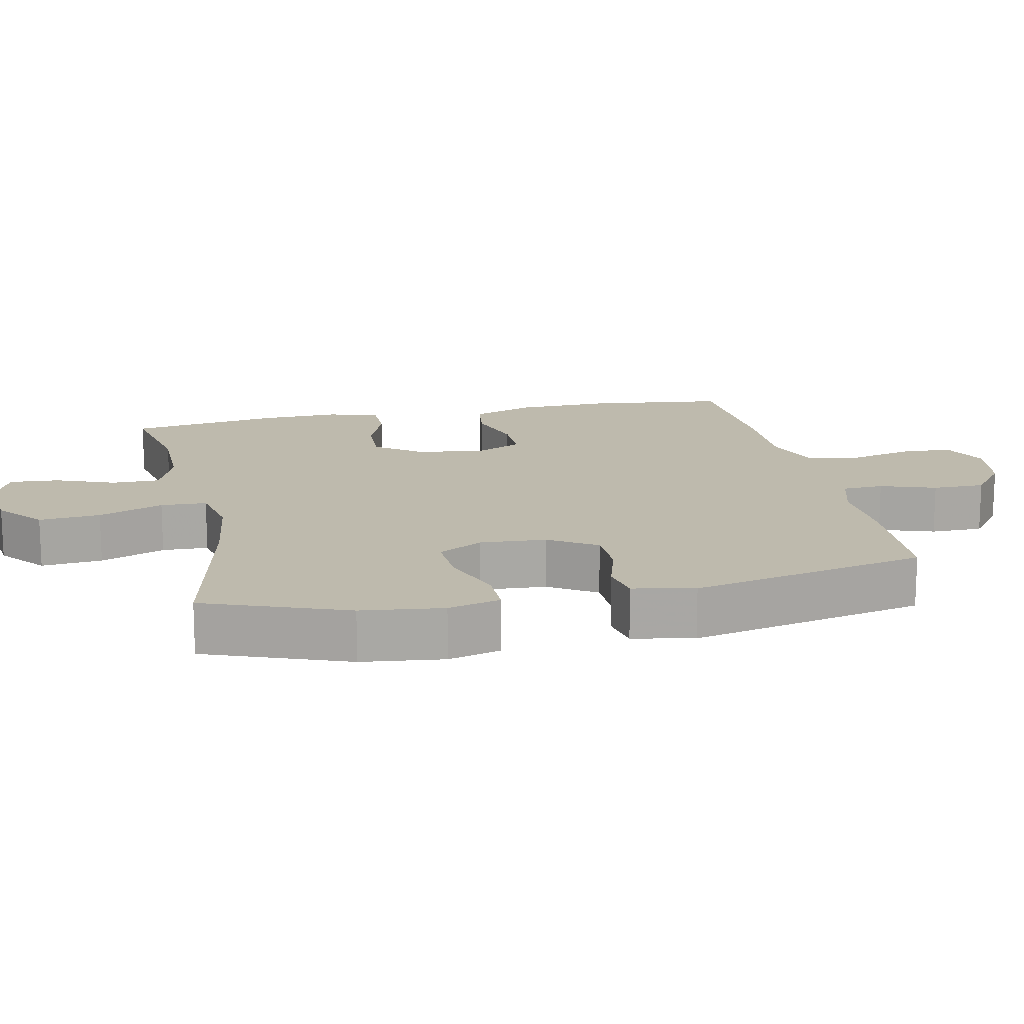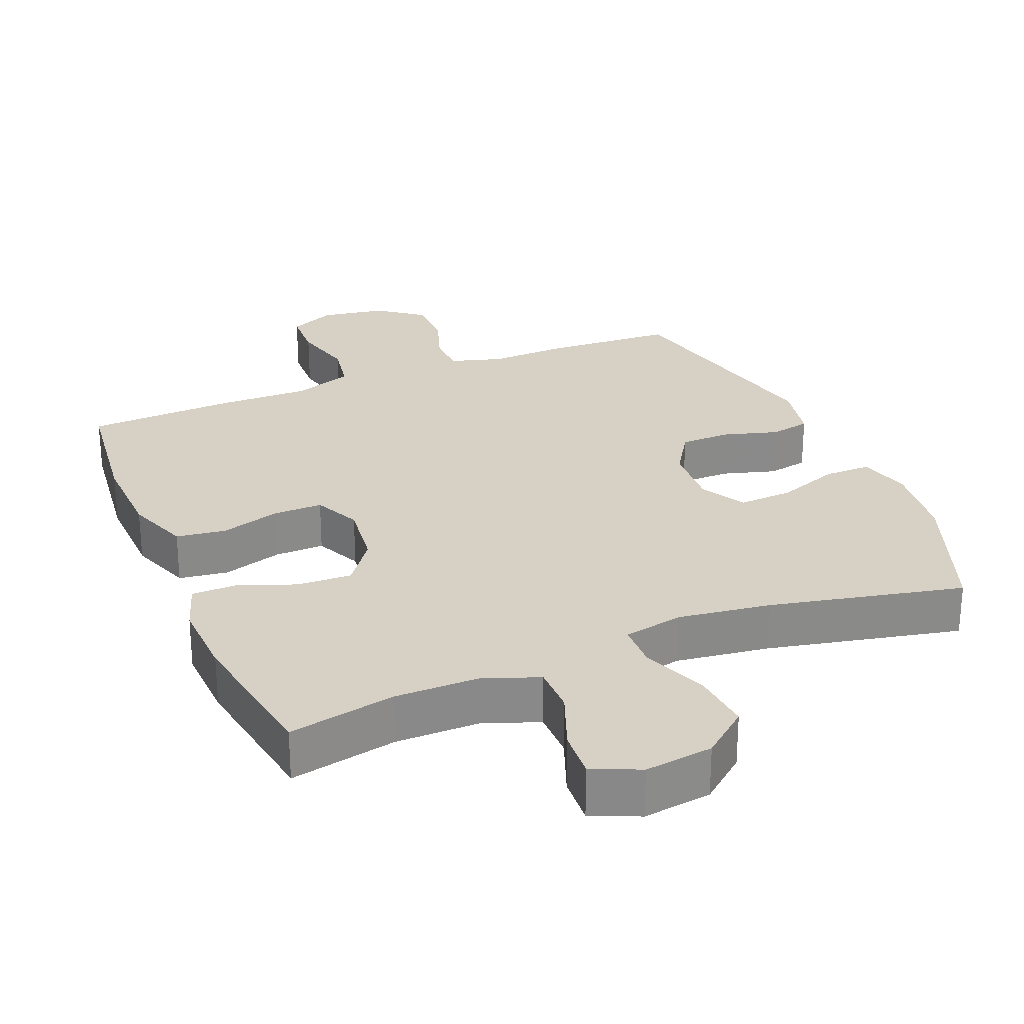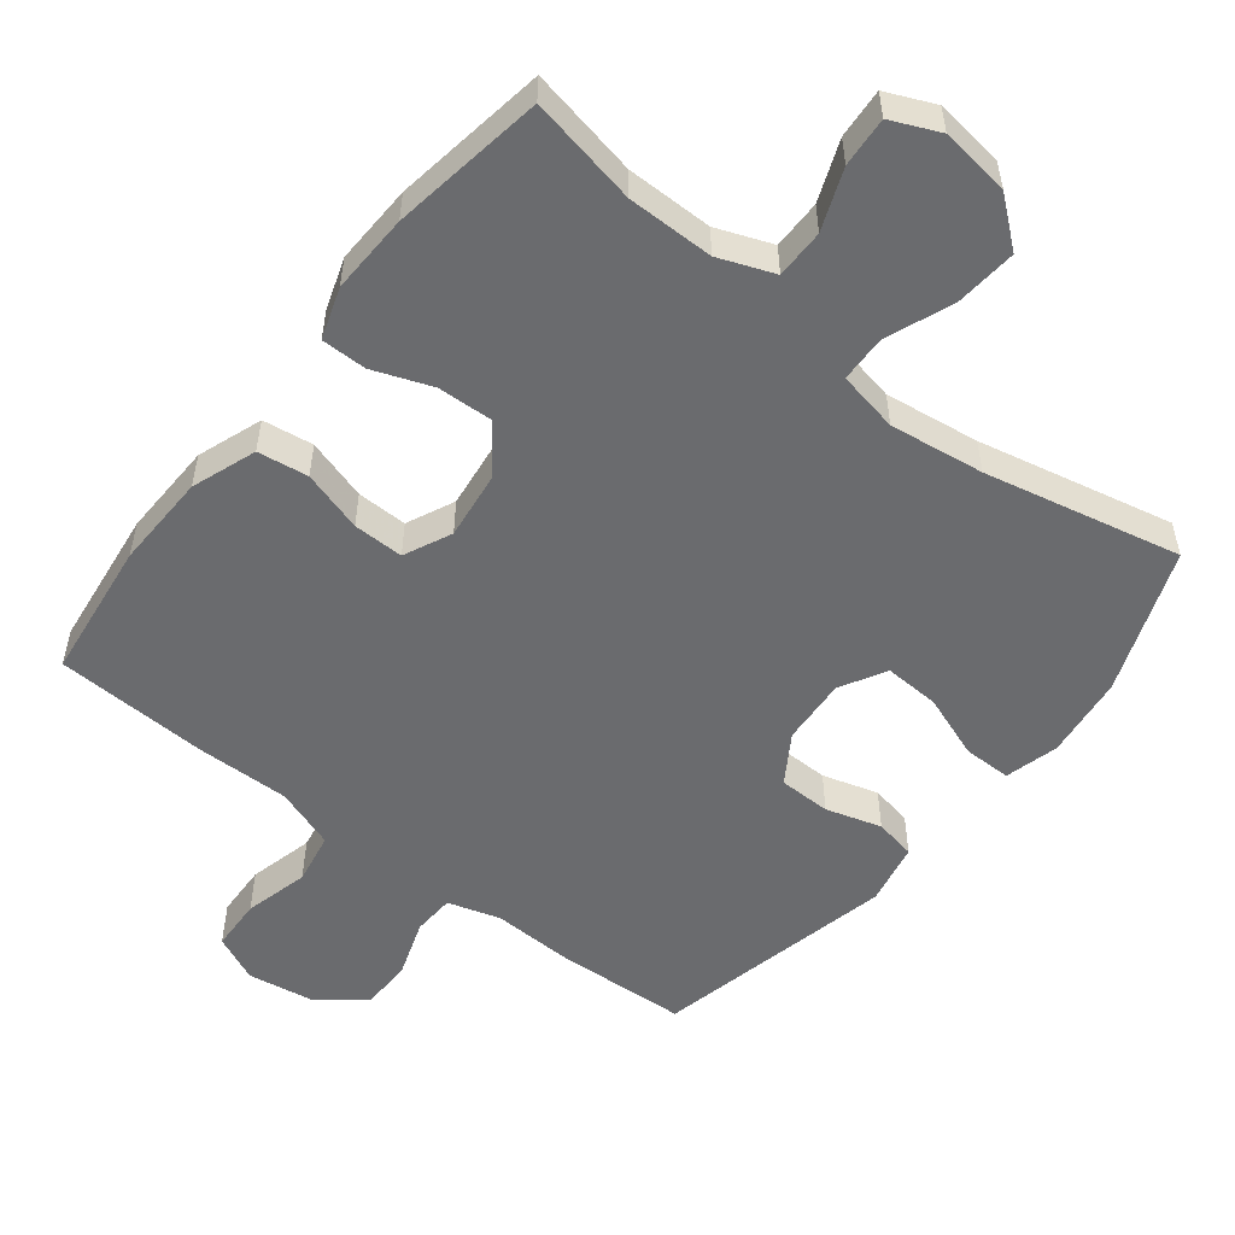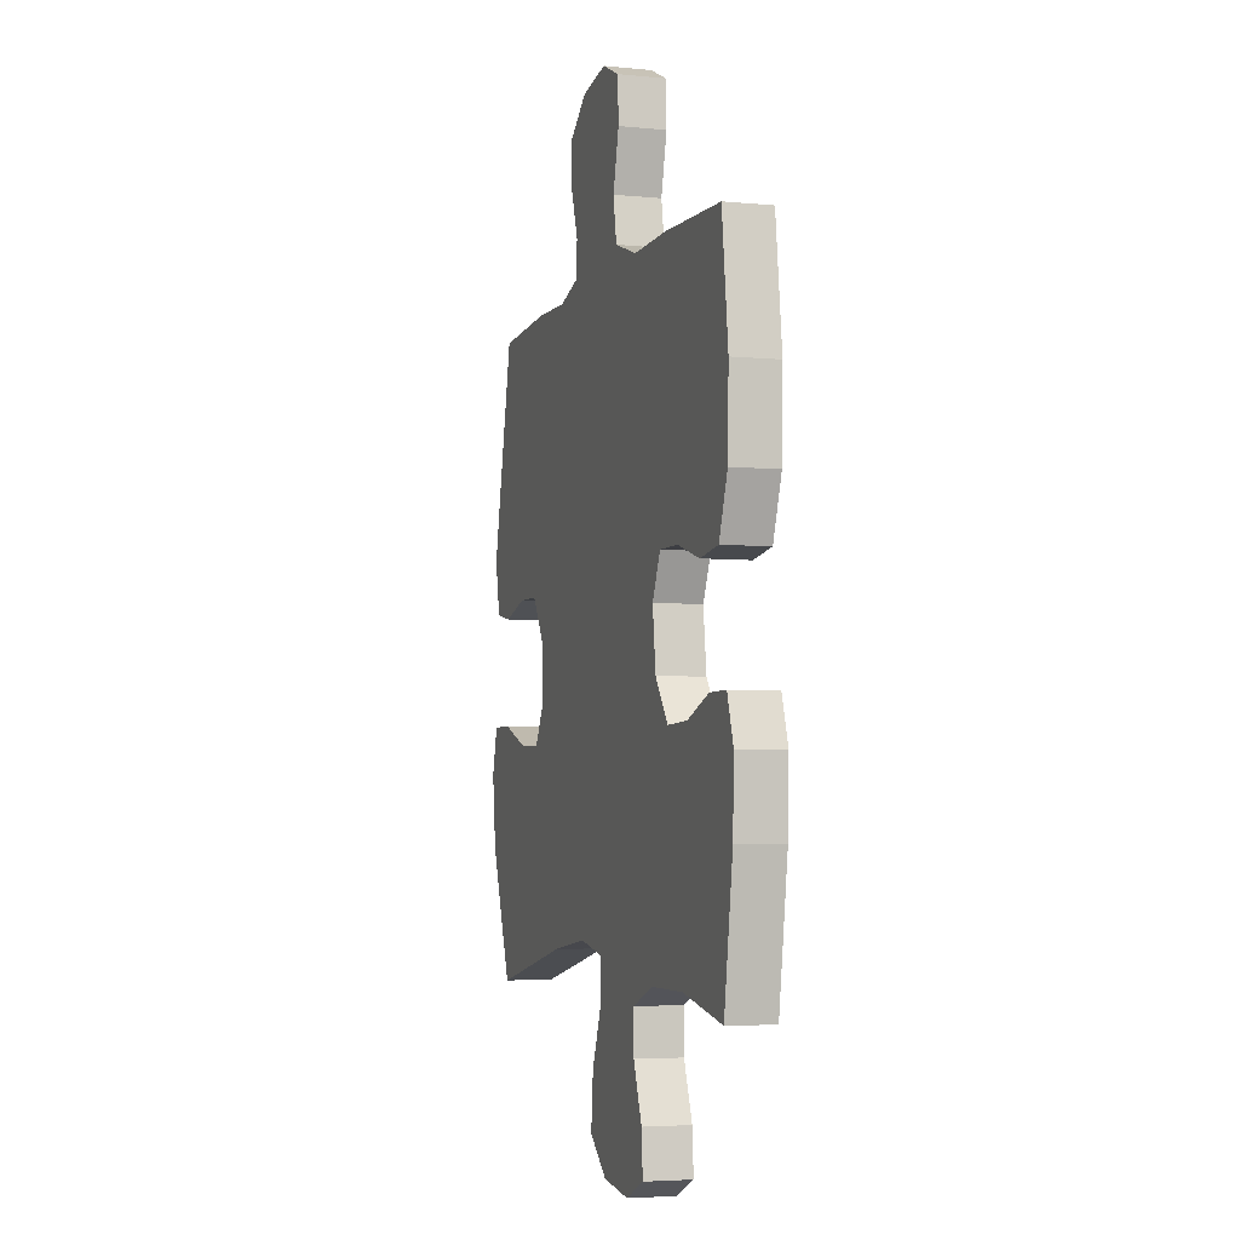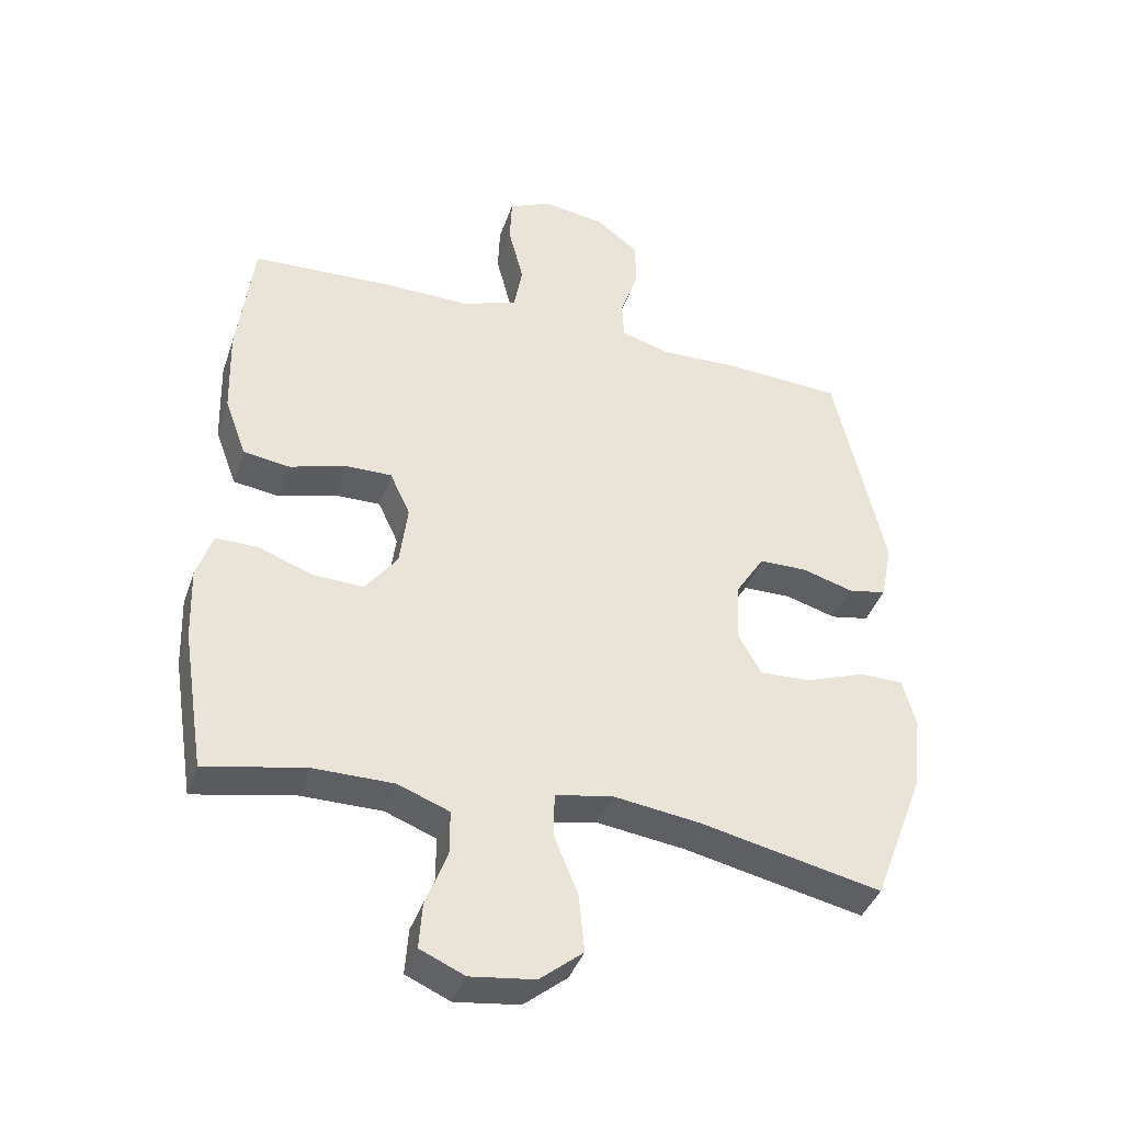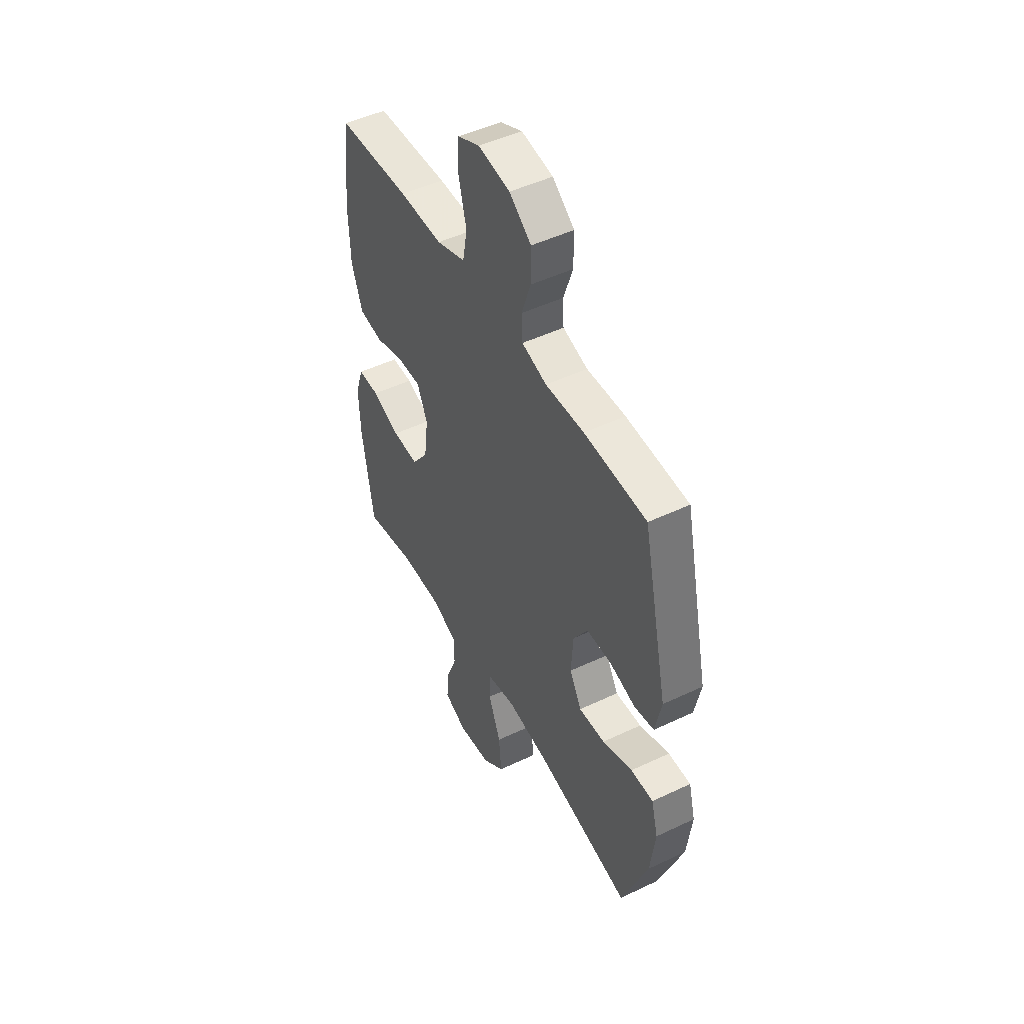
<metadata>
{"format":"obj","ext":"obj","renderer":"f3d","projection":"perspective","resolution":1024,"background":"white","views":[{"elev":15.4,"azim":-102.1,"up":"+Y"},{"elev":27.0,"azim":157.5,"up":"+Y"},{"elev":-53.4,"azim":141.9,"up":"+Y"},{"elev":-4.5,"azim":72.6,"up":"+Z"},{"elev":-40.2,"azim":161.9,"up":"+Z"},{"elev":48.7,"azim":-117.9,"up":"+Z"}]}
</metadata>
<code>
v 0.5 0.07 0.5
v 0.524 0.07 0.304
v 0.52 0.07 0.17
v 0.487 0.07 0.079
v 0.416 0.07 0.069
v 0.33 0.07 0.095
v 0.259 0.07 0.096
v 0.228 0.07 0.029
v 0.24 0.07 -0.067
v 0.289 0.07 -0.133
v 0.367 0.07 -0.13
v 0.45 0.07 -0.099
v 0.514 0.07 -0.099
v 0.538 0.07 -0.171
v 0.534 0.07 -0.284
v 0.5 0.07 -0.5
v 0.346 0.07 -0.469
v 0.224 0.07 -0.469
v 0.146 0.07 -0.499
v 0.146 0.07 -0.568
v 0.179 0.07 -0.653
v 0.184 0.07 -0.723
v 0.116 0.07 -0.753
v 0.018 0.07 -0.74
v -0.048 0.07 -0.686
v -0.04 0.07 -0.598
v -0.003 0.07 -0.505
v -0.005 0.07 -0.439
v -0.091 0.07 -0.422
v -0.224 0.07 -0.44
v -0.5 0.07 -0.5
v -0.577 0.07 -0.297
v -0.591 0.07 -0.18
v -0.571 0.07 -0.105
v -0.504 0.07 -0.105
v -0.414 0.07 -0.138
v -0.336 0.07 -0.142
v -0.3 0.07 -0.078
v -0.306 0.07 0.016
v -0.349 0.07 0.084
v -0.422 0.07 0.085
v -0.5 0.07 0.062
v -0.558 0.07 0.073
v -0.576 0.07 0.161
v -0.5 0.07 0.5
v -0.315 0.07 0.51
v -0.2 0.07 0.506
v -0.126 0.07 0.528
v -0.123 0.07 0.587
v -0.15 0.07 0.666
v -0.15 0.07 0.741
v -0.085 0.07 0.791
v 0.009 0.07 0.806
v 0.075 0.07 0.776
v 0.078 0.07 0.702
v 0.055 0.07 0.611
v 0.068 0.07 0.538
v 0.154 0.07 0.508
v 0.283 0.07 0.51
v 0.5 0 0.5
v 0.524 0 0.304
v 0.52 0 0.17
v 0.487 0 0.079
v 0.416 0 0.069
v 0.33 0 0.095
v 0.259 0 0.096
v 0.228 0 0.029
v 0.24 0 -0.067
v 0.289 0 -0.133
v 0.367 0 -0.13
v 0.45 0 -0.099
v 0.514 0 -0.099
v 0.538 0 -0.171
v 0.534 0 -0.284
v 0.5 0 -0.5
v 0.346 0 -0.469
v 0.224 0 -0.469
v 0.146 0 -0.499
v 0.146 0 -0.568
v 0.179 0 -0.653
v 0.184 0 -0.723
v 0.116 0 -0.753
v 0.018 0 -0.74
v -0.048 0 -0.686
v -0.04 0 -0.598
v -0.003 0 -0.505
v -0.005 0 -0.439
v -0.091 0 -0.422
v -0.224 0 -0.44
v -0.5 0 -0.5
v -0.577 0 -0.297
v -0.591 0 -0.18
v -0.571 0 -0.105
v -0.504 0 -0.105
v -0.414 0 -0.138
v -0.336 0 -0.142
v -0.3 0 -0.078
v -0.306 0 0.016
v -0.349 0 0.084
v -0.422 0 0.085
v -0.5 0 0.062
v -0.558 0 0.073
v -0.576 0 0.161
v -0.5 0 0.5
v -0.315 0 0.51
v -0.2 0 0.506
v -0.126 0 0.528
v -0.123 0 0.587
v -0.15 0 0.666
v -0.15 0 0.741
v -0.085 0 0.791
v 0.009 0 0.806
v 0.075 0 0.776
v 0.078 0 0.702
v 0.055 0 0.611
v 0.068 0 0.538
v 0.154 0 0.508
v 0.283 0 0.51
f 4 5 6
f 3 4 6
f 2 3 6
f 1 2 6
f 59 1 6
f 58 59 6
f 57 58 6 7
f 54 55 56
f 53 54 56
f 52 53 56
f 51 52 56
f 50 51 56
f 49 50 56
f 48 49 56 57
f 57 7 8
f 48 57 8
f 47 48 8
f 45 46 47
f 44 45 47
f 43 44 47
f 42 43 47
f 41 42 47
f 40 41 47
f 47 8 9
f 40 47 9
f 39 40 9
f 34 35 36
f 33 34 36
f 32 33 36
f 31 32 36
f 30 31 36
f 29 30 36 37
f 28 29 37 38
f 25 26 27
f 24 25 27
f 23 24 27
f 22 23 27
f 21 22 27
f 20 21 27
f 19 20 27 28
f 39 9 10
f 38 39 10
f 28 38 10
f 19 28 10
f 18 19 10
f 15 16 17
f 14 15 17
f 13 14 17
f 12 13 17
f 11 12 17
f 10 11 17 18
f 65 64 63
f 65 63 62
f 65 62 61
f 65 61 60
f 65 60 118
f 65 118 117
f 66 65 117 116
f 115 114 113
f 115 113 112
f 115 112 111
f 115 111 110
f 115 110 109
f 115 109 108
f 116 115 108 107
f 67 66 116
f 67 116 107
f 67 107 106
f 106 105 104
f 106 104 103
f 106 103 102
f 106 102 101
f 106 101 100
f 106 100 99
f 68 67 106
f 68 106 99
f 68 99 98
f 95 94 93
f 95 93 92
f 95 92 91
f 95 91 90
f 95 90 89
f 96 95 89 88
f 97 96 88 87
f 86 85 84
f 86 84 83
f 86 83 82
f 86 82 81
f 86 81 80
f 86 80 79
f 87 86 79 78
f 69 68 98
f 69 98 97
f 69 97 87
f 69 87 78
f 69 78 77
f 76 75 74
f 76 74 73
f 76 73 72
f 76 72 71
f 76 71 70
f 77 76 70 69
f 1 60 61 2
f 2 61 62 3
f 3 62 63 4
f 4 63 64 5
f 5 64 65 6
f 6 65 66 7
f 7 66 67 8
f 8 67 68 9
f 9 68 69 10
f 10 69 70 11
f 11 70 71 12
f 12 71 72 13
f 13 72 73 14
f 14 73 74 15
f 15 74 75 16
f 16 75 76 17
f 17 76 77 18
f 18 77 78 19
f 19 78 79 20
f 20 79 80 21
f 21 80 81 22
f 22 81 82 23
f 23 82 83 24
f 24 83 84 25
f 25 84 85 26
f 26 85 86 27
f 27 86 87 28
f 28 87 88 29
f 29 88 89 30
f 30 89 90 31
f 31 90 91 32
f 32 91 92 33
f 33 92 93 34
f 34 93 94 35
f 35 94 95 36
f 36 95 96 37
f 37 96 97 38
f 38 97 98 39
f 39 98 99 40
f 40 99 100 41
f 41 100 101 42
f 42 101 102 43
f 43 102 103 44
f 44 103 104 45
f 45 104 105 46
f 46 105 106 47
f 47 106 107 48
f 48 107 108 49
f 49 108 109 50
f 50 109 110 51
f 51 110 111 52
f 52 111 112 53
f 53 112 113 54
f 54 113 114 55
f 55 114 115 56
f 56 115 116 57
f 57 116 117 58
f 58 117 118 59
f 59 118 60 1

</code>
